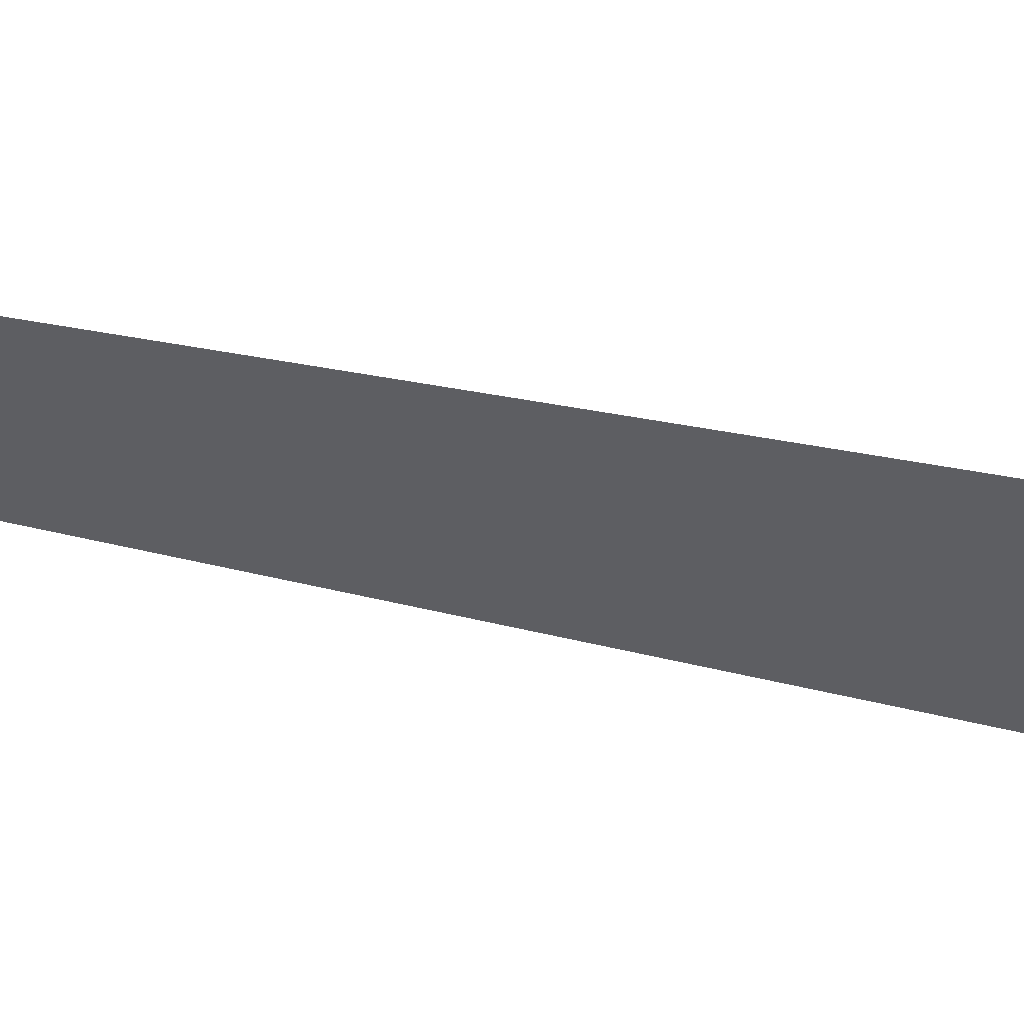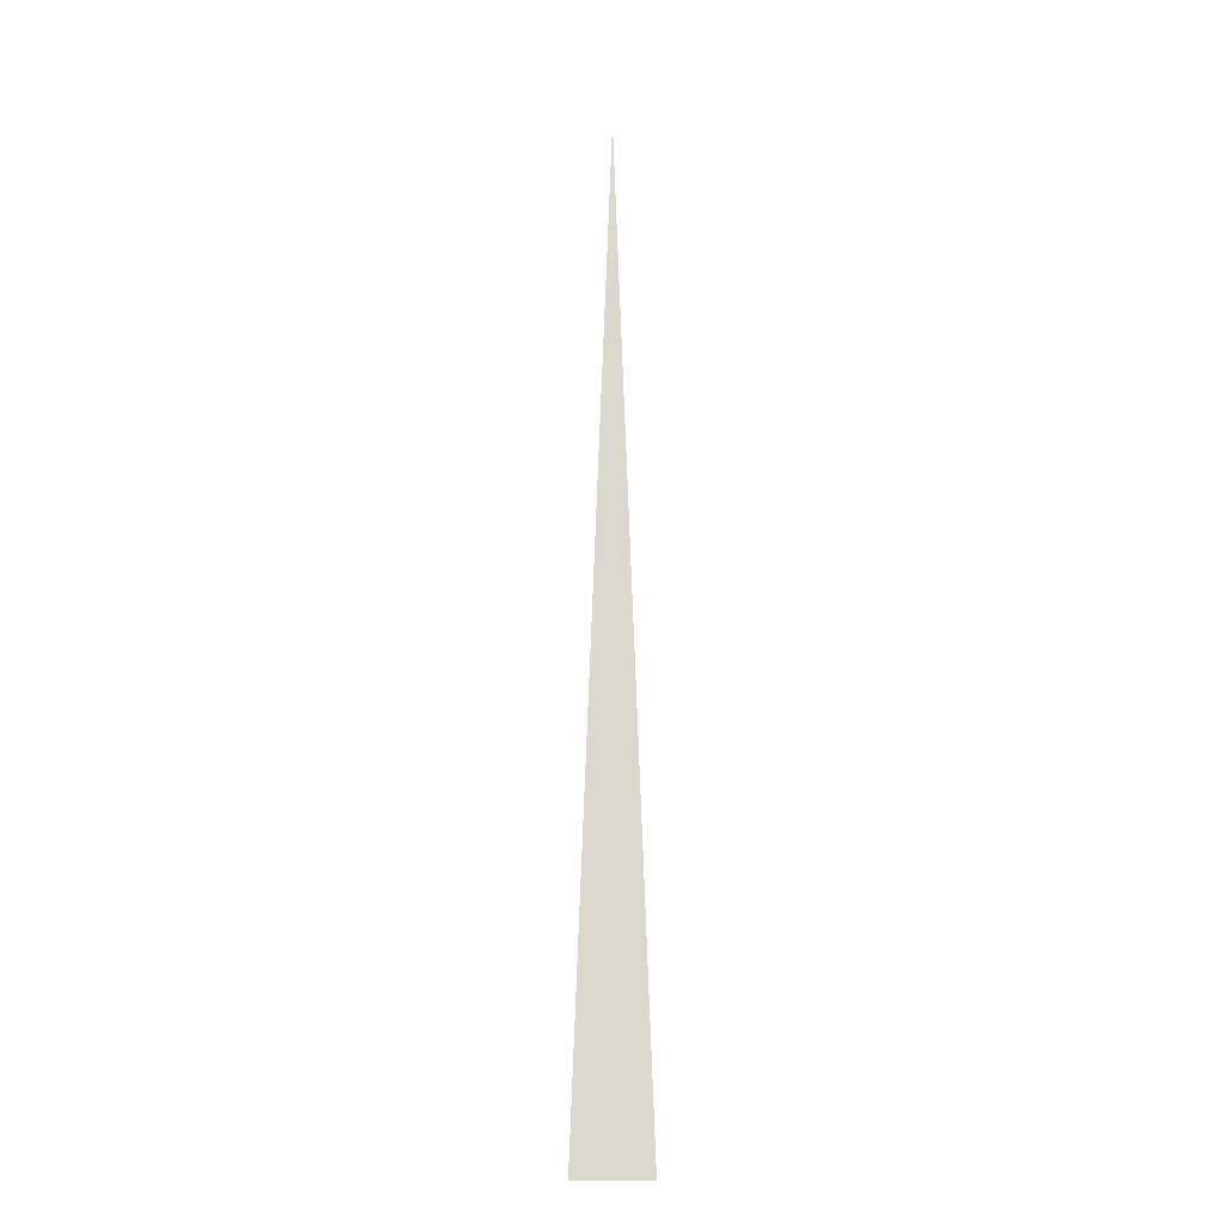
<metadata>
{"format":"obj","ext":"obj","renderer":"f3d","projection":"perspective","resolution":1024,"background":"white","views":[{"elev":-38.8,"azim":-106.3,"up":"+Z"},{"elev":-17.0,"azim":176.7,"up":"+Y"}]}
</metadata>
<code>
o grasslod1
v 0.3101 0 -0
v -0.3101 0 0
v -0 8.288 -0
f 1 3 2

</code>
